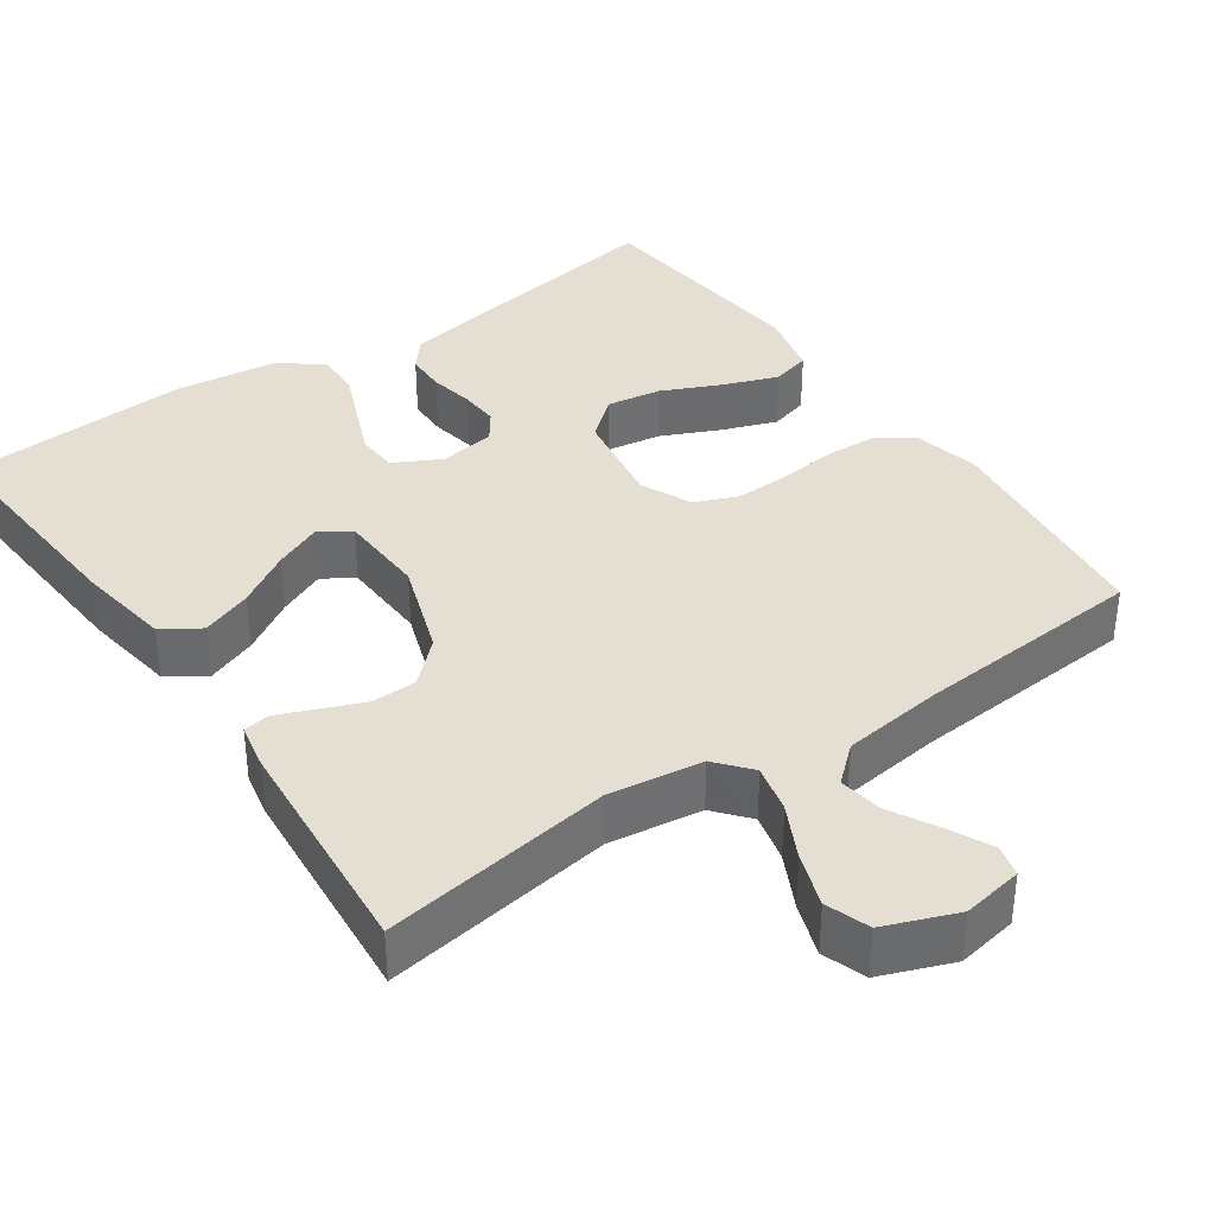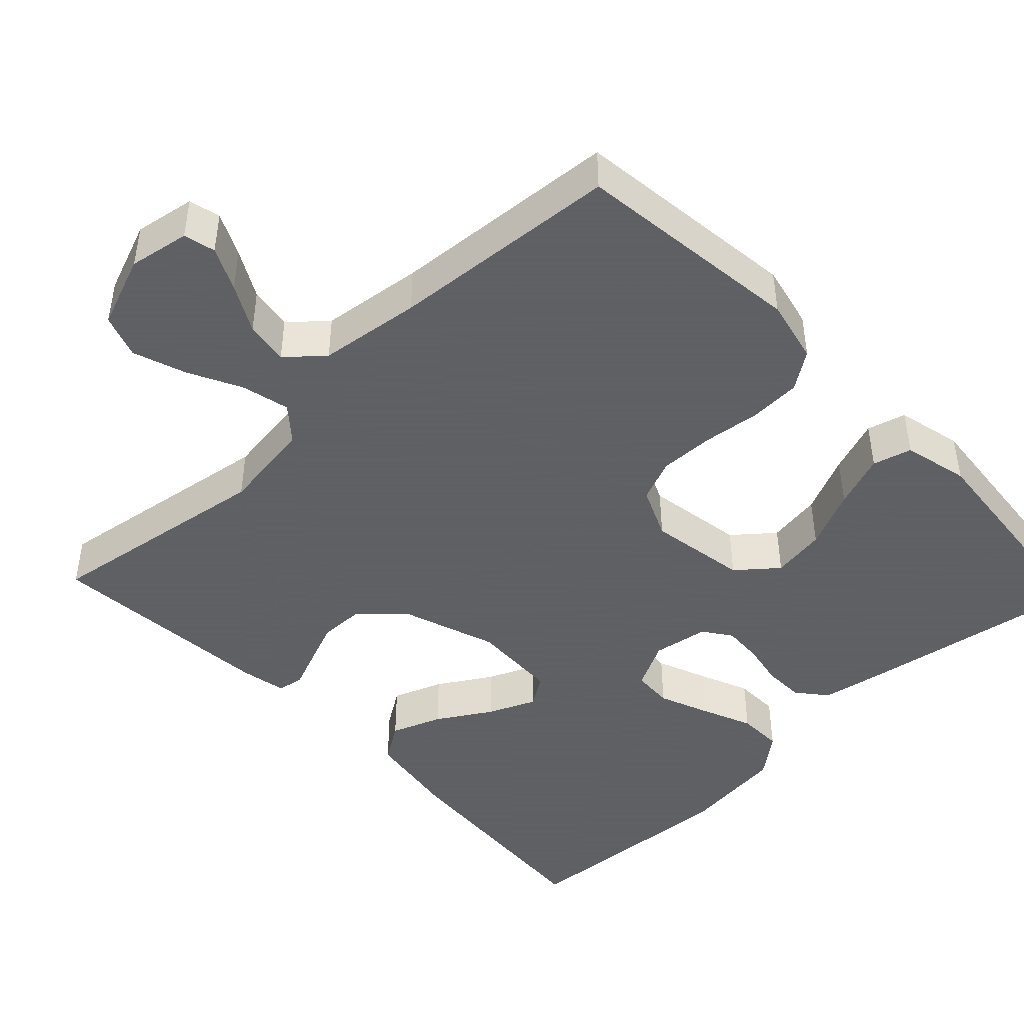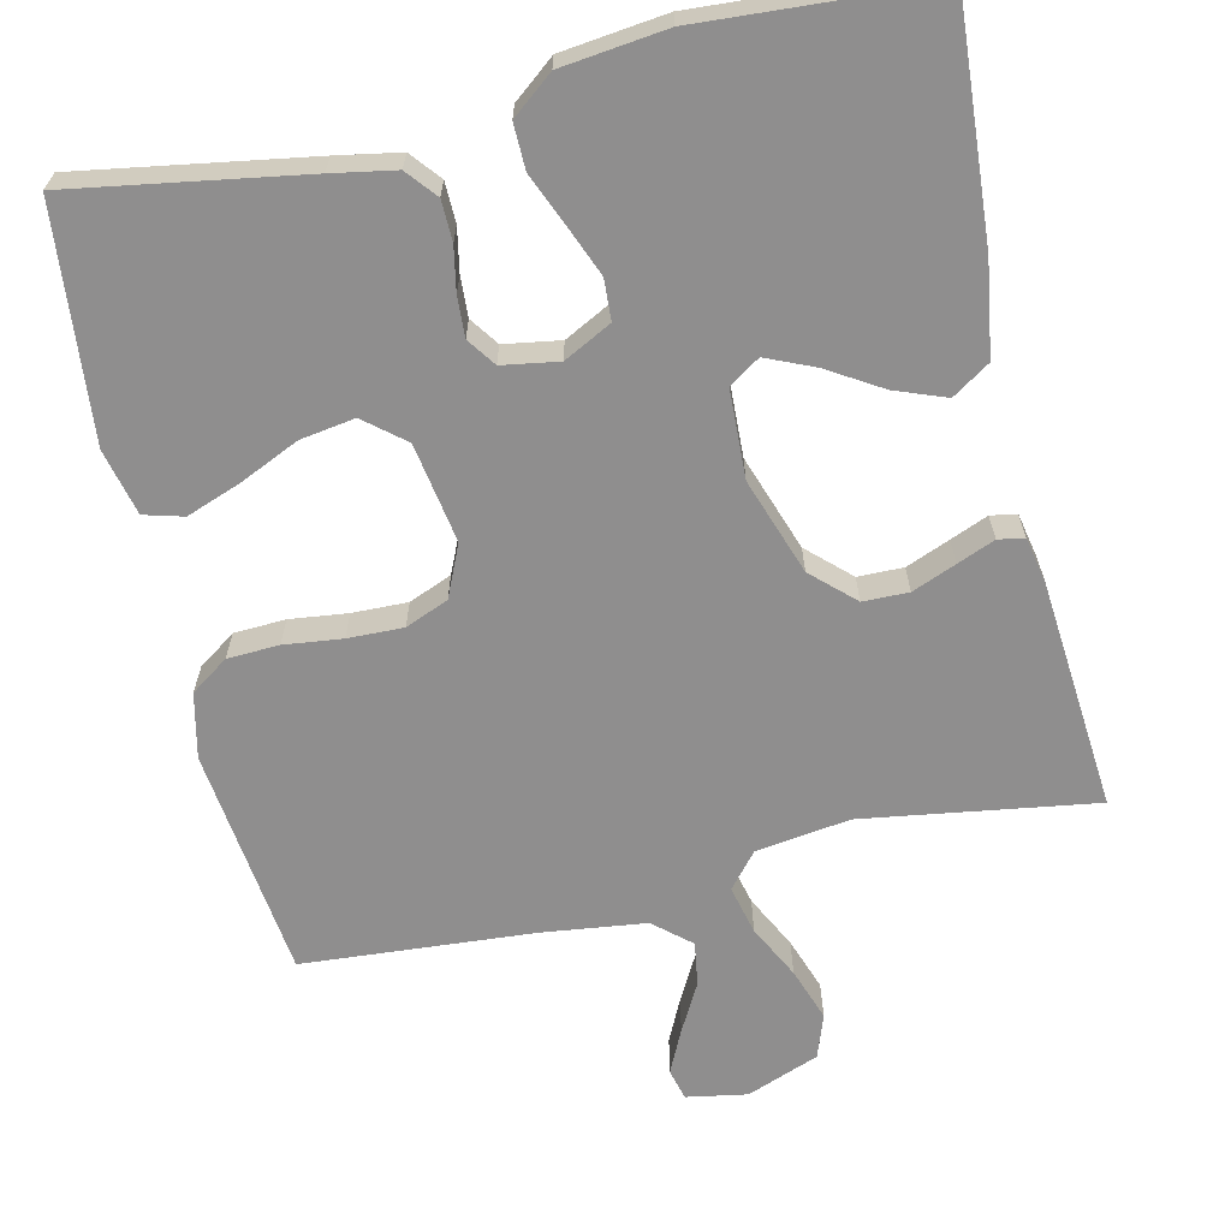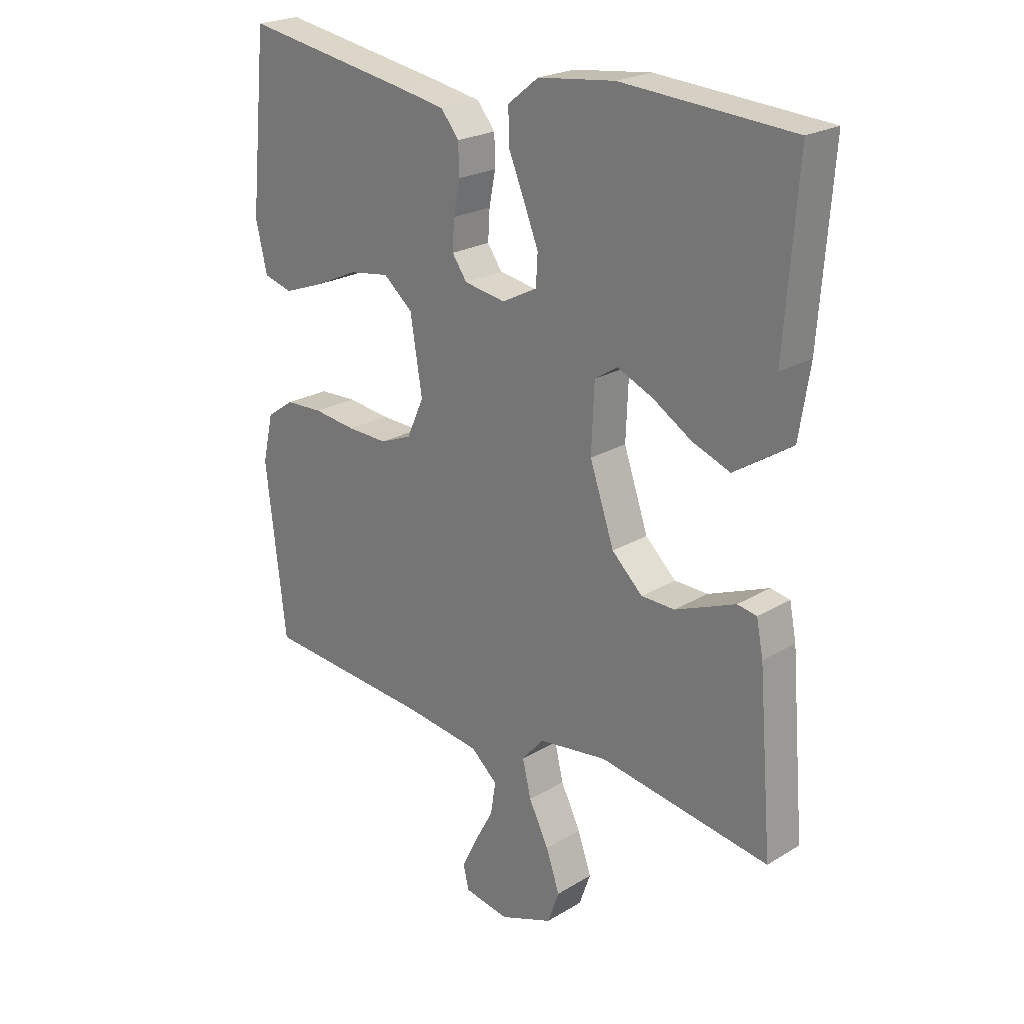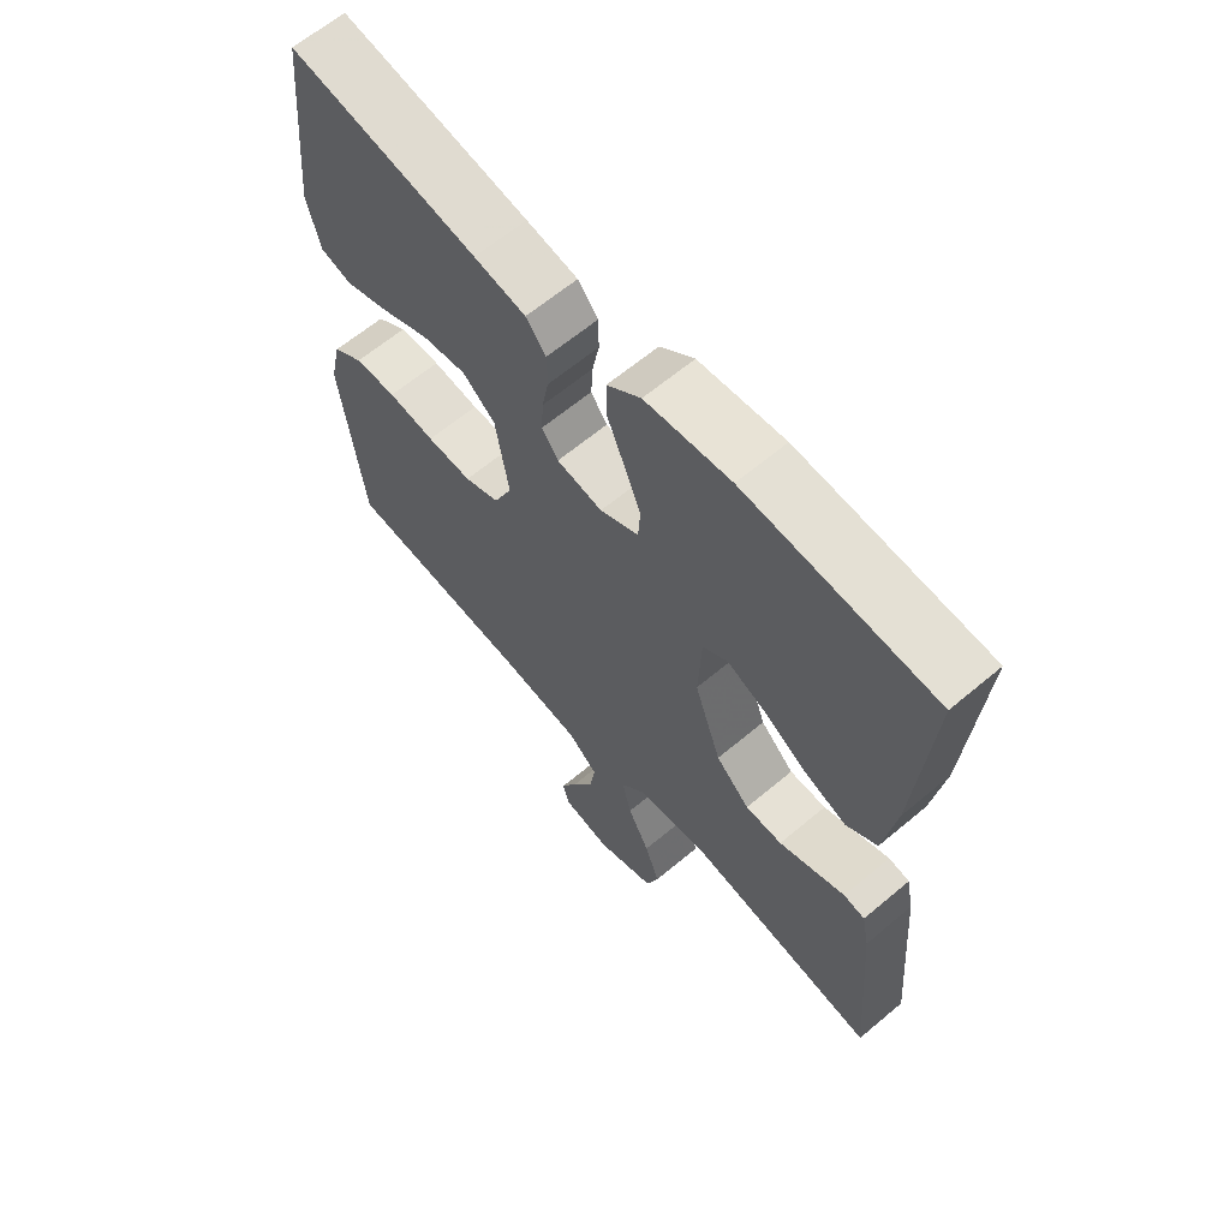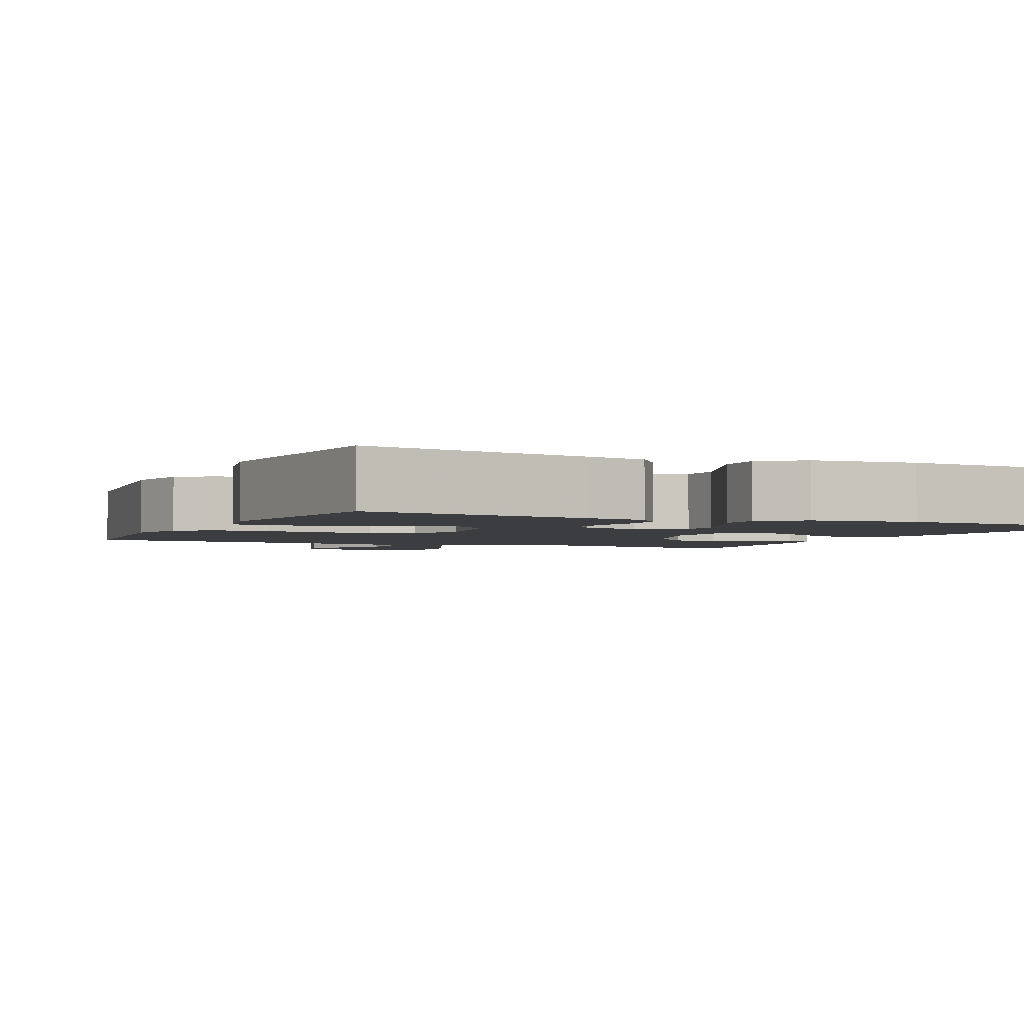
<metadata>
{"format":"obj","ext":"obj","renderer":"f3d","projection":"perspective","resolution":1024,"background":"white","views":[{"elev":37.0,"azim":145.3,"up":"+Y"},{"elev":-45.3,"azim":-136.4,"up":"+Y"},{"elev":-65.0,"azim":13.0,"up":"+Y"},{"elev":22.9,"azim":44.4,"up":"+Z"},{"elev":63.7,"azim":49.7,"up":"+Z"},{"elev":-2.6,"azim":-24.9,"up":"+Y"}]}
</metadata>
<code>
v 0.5 0.07 0.5
v 0.478 0.07 0.2
v 0.459 0.07 0.078
v 0.41 0.07 0.046
v 0.344 0.07 0.071
v 0.274 0.07 0.114
v 0.212 0.07 0.141
v 0.172 0.07 0.115
v 0.167 0.07 0
v 0.21 0.07 -0.125
v 0.264 0.07 -0.176
v 0.323 0.07 -0.177
v 0.38 0.07 -0.154
v 0.429 0.07 -0.134
v 0.463 0.07 -0.14
v 0.475 0.07 -0.2
v 0.5 0.07 -0.5
v 0.2 0.07 -0.454
v 0.078 0.07 -0.471
v 0.04 0.07 -0.516
v 0.055 0.07 -0.579
v 0.09 0.07 -0.649
v 0.114 0.07 -0.718
v 0.094 0.07 -0.775
v 0 0.07 -0.811
v -0.079 0.07 -0.797
v -0.089 0.07 -0.756
v -0.062 0.07 -0.7
v -0.028 0.07 -0.638
v -0.019 0.07 -0.581
v -0.066 0.07 -0.54
v -0.2 0.07 -0.523
v -0.5 0.07 -0.5
v -0.535 0.07 -0.2
v -0.516 0.07 -0.116
v -0.467 0.07 -0.082
v -0.4 0.07 -0.079
v -0.325 0.07 -0.088
v -0.253 0.07 -0.09
v -0.197 0.07 -0.067
v -0.167 0.07 0
v -0.188 0.07 0.129
v -0.24 0.07 0.172
v -0.311 0.07 0.161
v -0.388 0.07 0.126
v -0.459 0.07 0.1
v -0.51 0.07 0.114
v -0.53 0.07 0.2
v -0.5 0.07 0.5
v -0.2 0.07 0.45
v -0.118 0.07 0.435
v -0.086 0.07 0.396
v -0.085 0.07 0.343
v -0.096 0.07 0.286
v -0.099 0.07 0.234
v -0.073 0.07 0.197
v 0 0.07 0.185
v 0.062 0.07 0.217
v 0.065 0.07 0.27
v 0.039 0.07 0.335
v 0.011 0.07 0.402
v 0.01 0.07 0.461
v 0.064 0.07 0.504
v 0.2 0.07 0.52
v 0.5 0 0.5
v 0.478 0 0.2
v 0.459 0 0.078
v 0.41 0 0.046
v 0.344 0 0.071
v 0.274 0 0.114
v 0.212 0 0.141
v 0.172 0 0.115
v 0.167 0 0
v 0.21 0 -0.125
v 0.264 0 -0.176
v 0.323 0 -0.177
v 0.38 0 -0.154
v 0.429 0 -0.134
v 0.463 0 -0.14
v 0.475 0 -0.2
v 0.5 0 -0.5
v 0.2 0 -0.454
v 0.078 0 -0.471
v 0.04 0 -0.516
v 0.055 0 -0.579
v 0.09 0 -0.649
v 0.114 0 -0.718
v 0.094 0 -0.775
v 0 0 -0.811
v -0.079 0 -0.797
v -0.089 0 -0.756
v -0.062 0 -0.7
v -0.028 0 -0.638
v -0.019 0 -0.581
v -0.066 0 -0.54
v -0.2 0 -0.523
v -0.5 0 -0.5
v -0.535 0 -0.2
v -0.516 0 -0.116
v -0.467 0 -0.082
v -0.4 0 -0.079
v -0.325 0 -0.088
v -0.253 0 -0.09
v -0.197 0 -0.067
v -0.167 0 0
v -0.188 0 0.129
v -0.24 0 0.172
v -0.311 0 0.161
v -0.388 0 0.126
v -0.459 0 0.1
v -0.51 0 0.114
v -0.53 0 0.2
v -0.5 0 0.5
v -0.2 0 0.45
v -0.118 0 0.435
v -0.086 0 0.396
v -0.085 0 0.343
v -0.096 0 0.286
v -0.099 0 0.234
v -0.073 0 0.197
v 0 0 0.185
v 0.062 0 0.217
v 0.065 0 0.27
v 0.039 0 0.335
v 0.011 0 0.402
v 0.01 0 0.461
v 0.064 0 0.504
v 0.2 0 0.52
f 60 61 62 63
f 59 60 63 64
f 58 59 64 1
f 51 52 53 54
f 51 54 55
f 50 51 55
f 49 50 55
f 48 49 55 56
f 44 45 46 47
f 44 47 48
f 43 44 48
f 35 36 37 38
f 35 38 39
f 32 33 34 35
f 31 32 35 39
f 30 31 39 40
f 26 27 28 29
f 24 25 26 29
f 24 29 30
f 21 22 23 24
f 20 21 24 30
f 19 20 30 40
f 15 16 17 18
f 13 14 15 18
f 12 13 18 19
f 11 12 19
f 10 11 19 40
f 3 4 5 6
f 3 6 7
f 58 1 2 3
f 58 3 7
f 57 58 7 8
f 43 48 56 57
f 42 43 57 8
f 41 42 8 9
f 9 10 40 41
f 127 126 125 124
f 128 127 124 123
f 65 128 123 122
f 118 117 116 115
f 119 118 115
f 119 115 114
f 119 114 113
f 120 119 113 112
f 111 110 109 108
f 112 111 108
f 112 108 107
f 102 101 100 99
f 103 102 99
f 99 98 97 96
f 103 99 96 95
f 104 103 95 94
f 93 92 91 90
f 93 90 89 88
f 94 93 88
f 88 87 86 85
f 94 88 85 84
f 104 94 84 83
f 82 81 80 79
f 82 79 78 77
f 83 82 77 76
f 83 76 75
f 104 83 75 74
f 70 69 68 67
f 71 70 67
f 67 66 65 122
f 71 67 122
f 72 71 122 121
f 121 120 112 107
f 72 121 107 106
f 73 72 106 105
f 105 104 74 73
f 1 65 66 2
f 2 66 67 3
f 3 67 68 4
f 4 68 69 5
f 5 69 70 6
f 6 70 71 7
f 7 71 72 8
f 8 72 73 9
f 9 73 74 10
f 10 74 75 11
f 11 75 76 12
f 12 76 77 13
f 13 77 78 14
f 14 78 79 15
f 15 79 80 16
f 16 80 81 17
f 17 81 82 18
f 18 82 83 19
f 19 83 84 20
f 20 84 85 21
f 21 85 86 22
f 22 86 87 23
f 23 87 88 24
f 24 88 89 25
f 25 89 90 26
f 26 90 91 27
f 27 91 92 28
f 28 92 93 29
f 29 93 94 30
f 30 94 95 31
f 31 95 96 32
f 32 96 97 33
f 33 97 98 34
f 34 98 99 35
f 35 99 100 36
f 36 100 101 37
f 37 101 102 38
f 38 102 103 39
f 39 103 104 40
f 40 104 105 41
f 41 105 106 42
f 42 106 107 43
f 43 107 108 44
f 44 108 109 45
f 45 109 110 46
f 46 110 111 47
f 47 111 112 48
f 48 112 113 49
f 49 113 114 50
f 50 114 115 51
f 51 115 116 52
f 52 116 117 53
f 53 117 118 54
f 54 118 119 55
f 55 119 120 56
f 56 120 121 57
f 57 121 122 58
f 58 122 123 59
f 59 123 124 60
f 60 124 125 61
f 61 125 126 62
f 62 126 127 63
f 63 127 128 64
f 64 128 65 1

</code>
